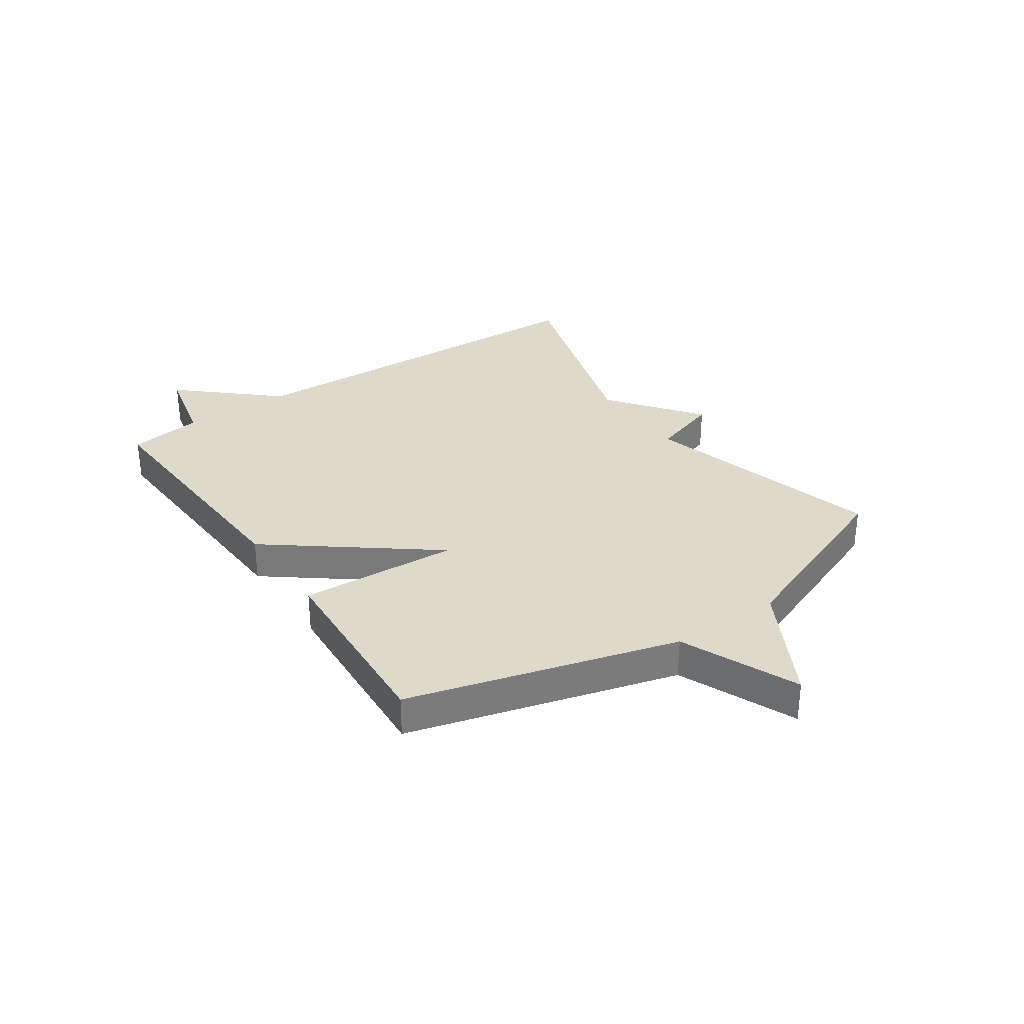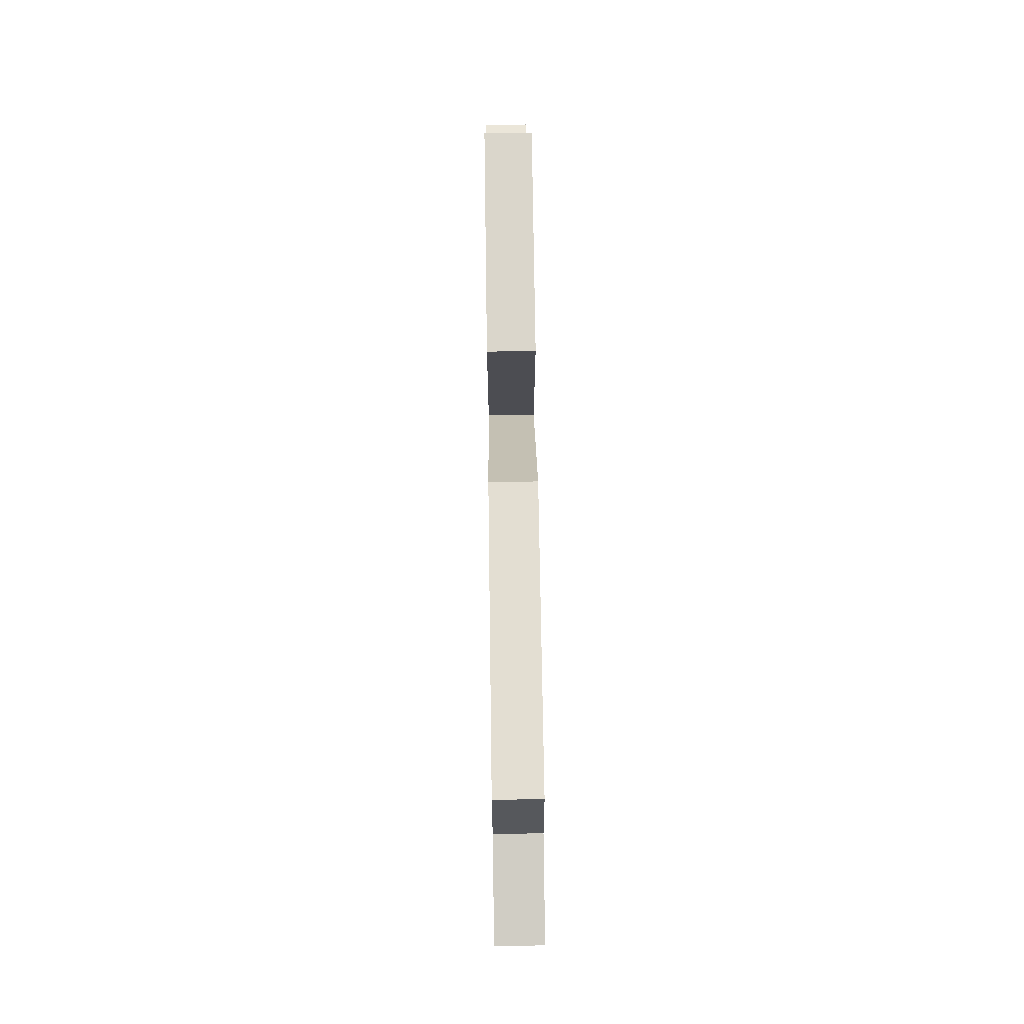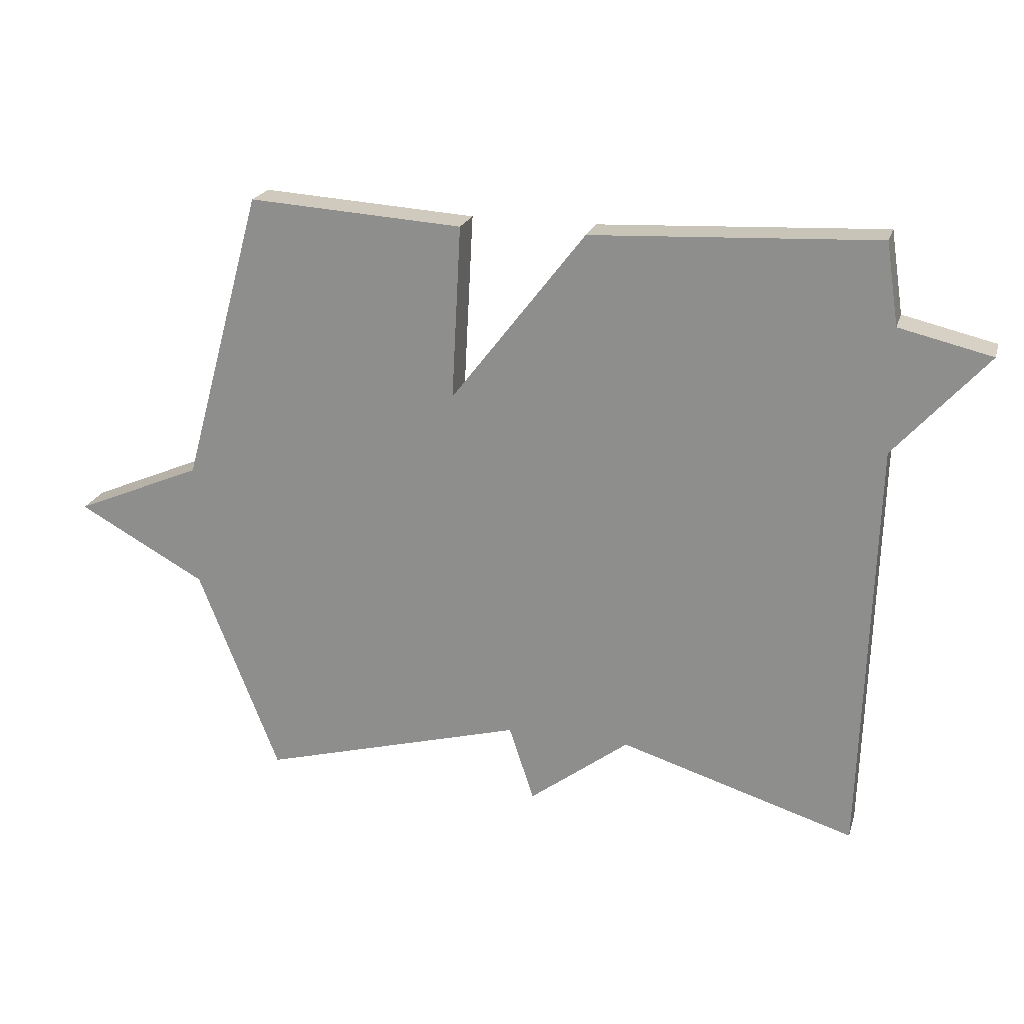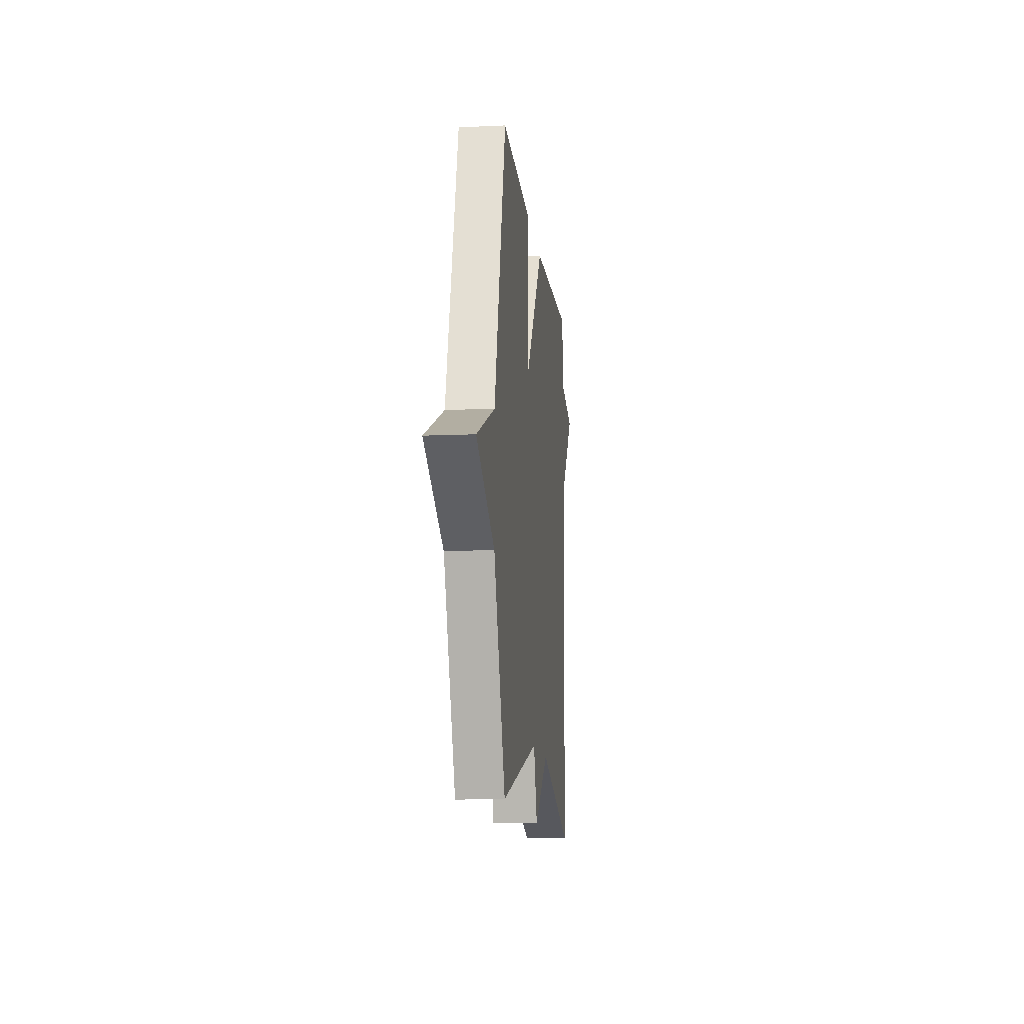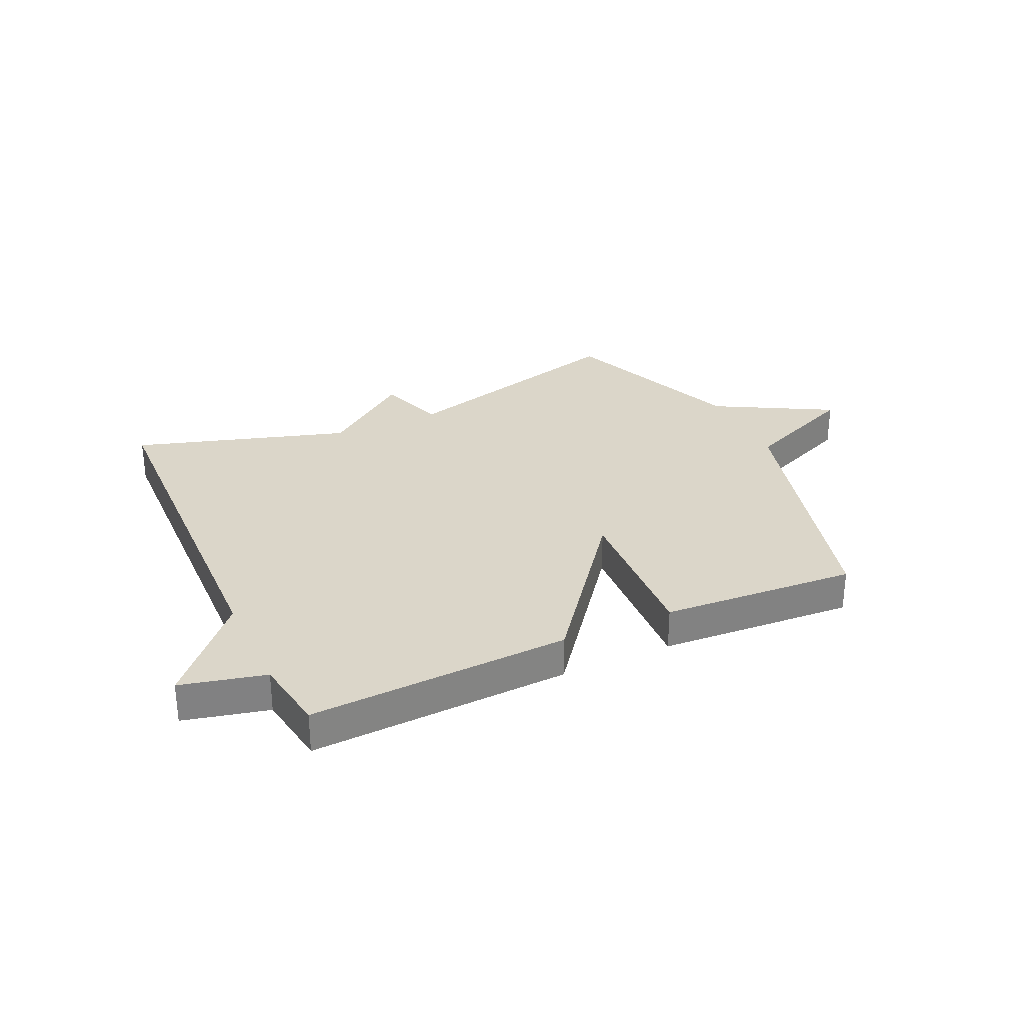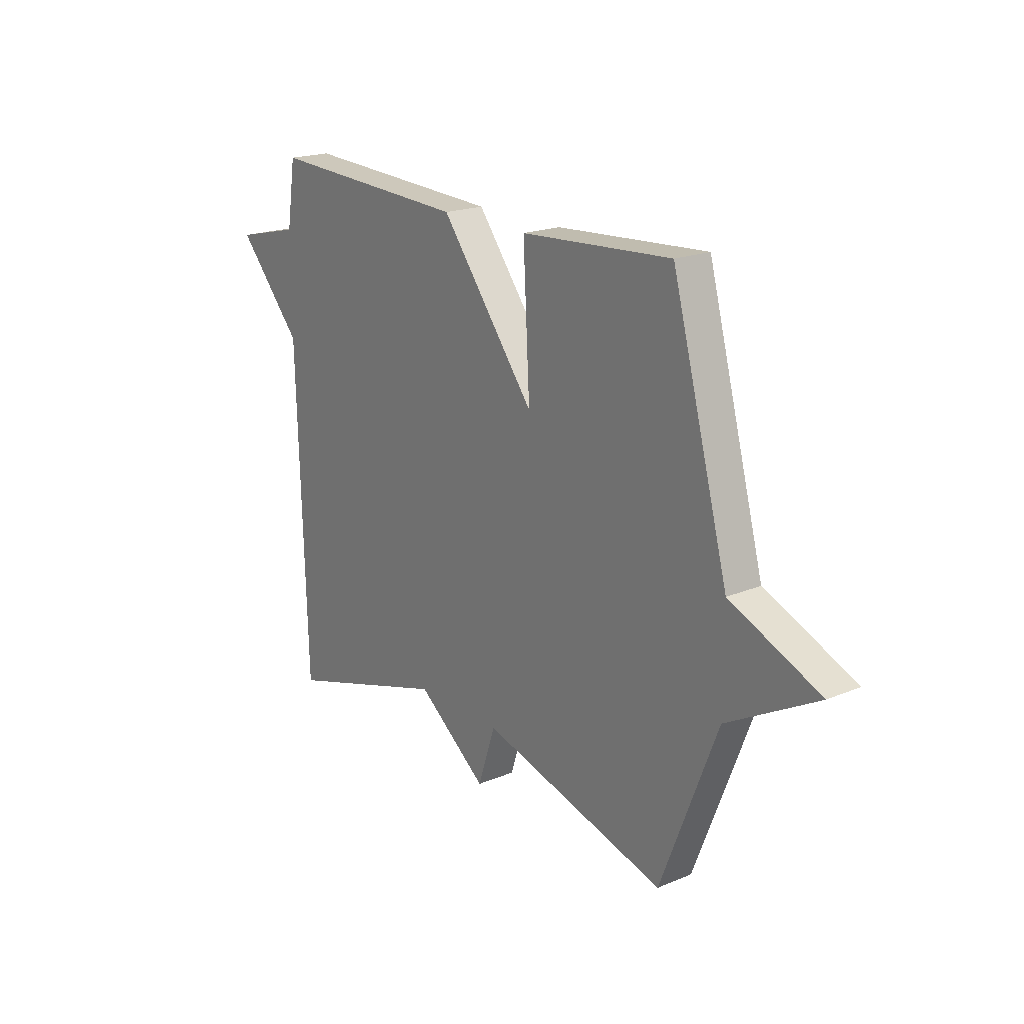
<metadata>
{"format":"obj","ext":"obj","renderer":"f3d","projection":"perspective","resolution":1024,"background":"white","views":[{"elev":31.8,"azim":55.6,"up":"+Y"},{"elev":70.4,"azim":-90.8,"up":"+Z"},{"elev":21.5,"azim":-164.8,"up":"+Z"},{"elev":-11.8,"azim":96.2,"up":"+Z"},{"elev":29.8,"azim":-24.8,"up":"+Y"},{"elev":19.6,"azim":52.3,"up":"+Z"}]}
</metadata>
<code>
v 0.5 0.07 -0.5
v 0.077 0.07 -0.384
v 0.037 0.07 -0.505
v -0.123 0.07 -0.384
v -0.5 0.07 -0.5
v -0.52 0.07 0.169
v -0.668 0.07 0.334
v -0.52 0.07 0.369
v -0.5 0.07 0.5
v -0.043 0.07 0.478
v 0.172 0.07 0.2
v 0.157 0.07 0.478
v 0.5 0.07 0.5
v 0.629 0.07 0.03
v 0.834 0.07 -0.057
v 0.629 0.07 -0.17
v 0.5 0 -0.5
v 0.077 0 -0.384
v 0.037 0 -0.505
v -0.123 0 -0.384
v -0.5 0 -0.5
v -0.52 0 0.169
v -0.668 0 0.334
v -0.52 0 0.369
v -0.5 0 0.5
v -0.043 0 0.478
v 0.172 0 0.2
v 0.157 0 0.478
v 0.5 0 0.5
v 0.629 0 0.03
v 0.834 0 -0.057
v 0.629 0 -0.17
f 14 15 16
f 14 16 1
f 13 14 1
f 12 13 1
f 11 12 1
f 11 1 2
f 10 11 2
f 9 10 2
f 8 9 2
f 6 7 8 2
f 4 5 6
f 2 3 4 6
f 32 31 30
f 17 32 30
f 17 30 29
f 17 29 28
f 17 28 27
f 18 17 27
f 18 27 26
f 18 26 25
f 18 25 24
f 18 24 23 22
f 22 21 20
f 22 20 19 18
f 1 17 18 2
f 2 18 19 3
f 3 19 20 4
f 4 20 21 5
f 5 21 22 6
f 6 22 23 7
f 7 23 24 8
f 8 24 25 9
f 9 25 26 10
f 10 26 27 11
f 11 27 28 12
f 12 28 29 13
f 13 29 30 14
f 14 30 31 15
f 15 31 32 16
f 16 32 17 1

</code>
